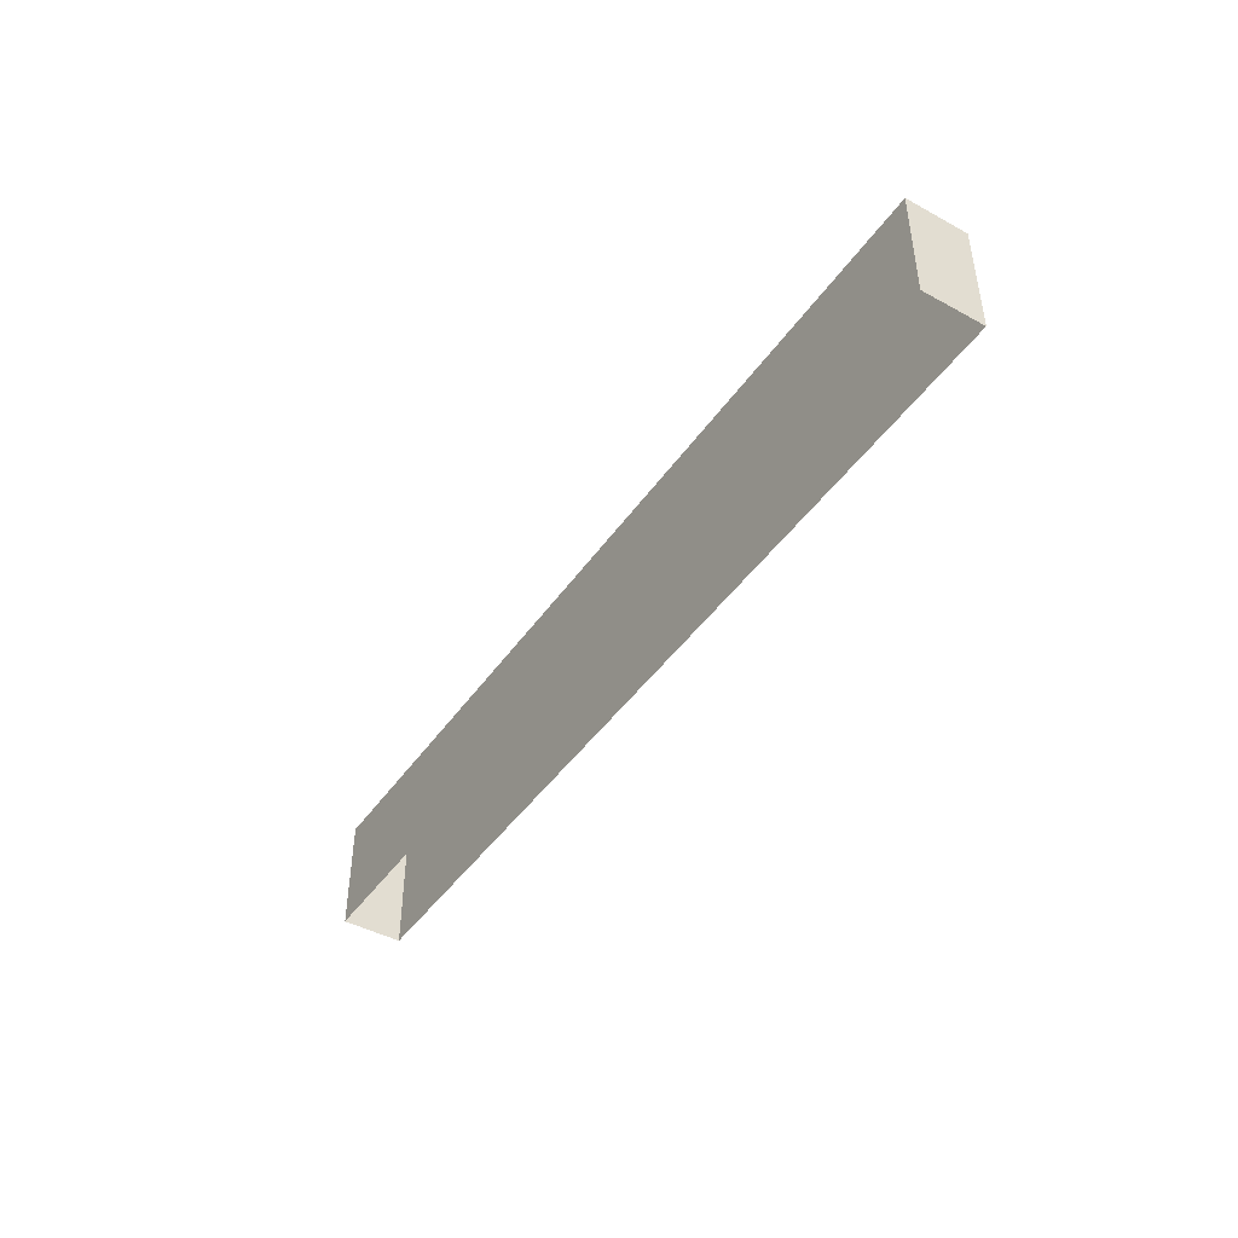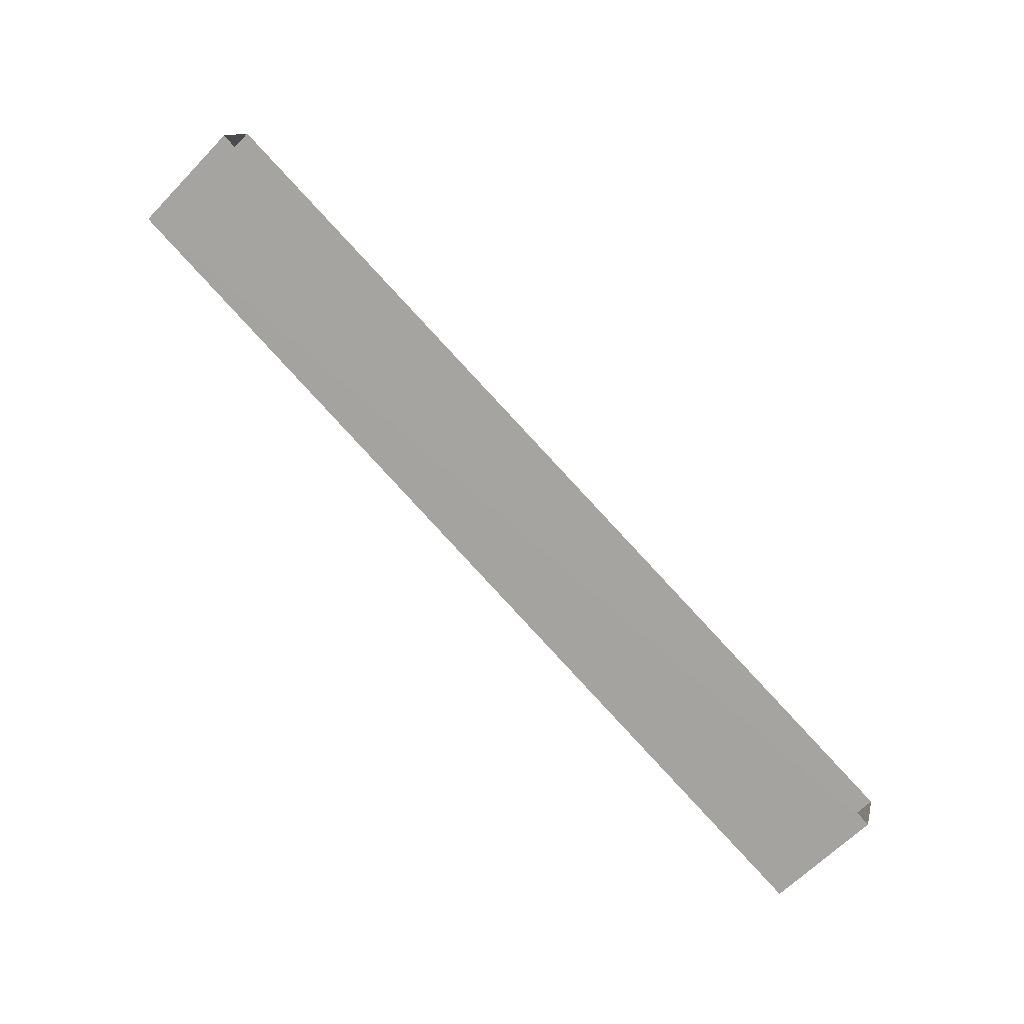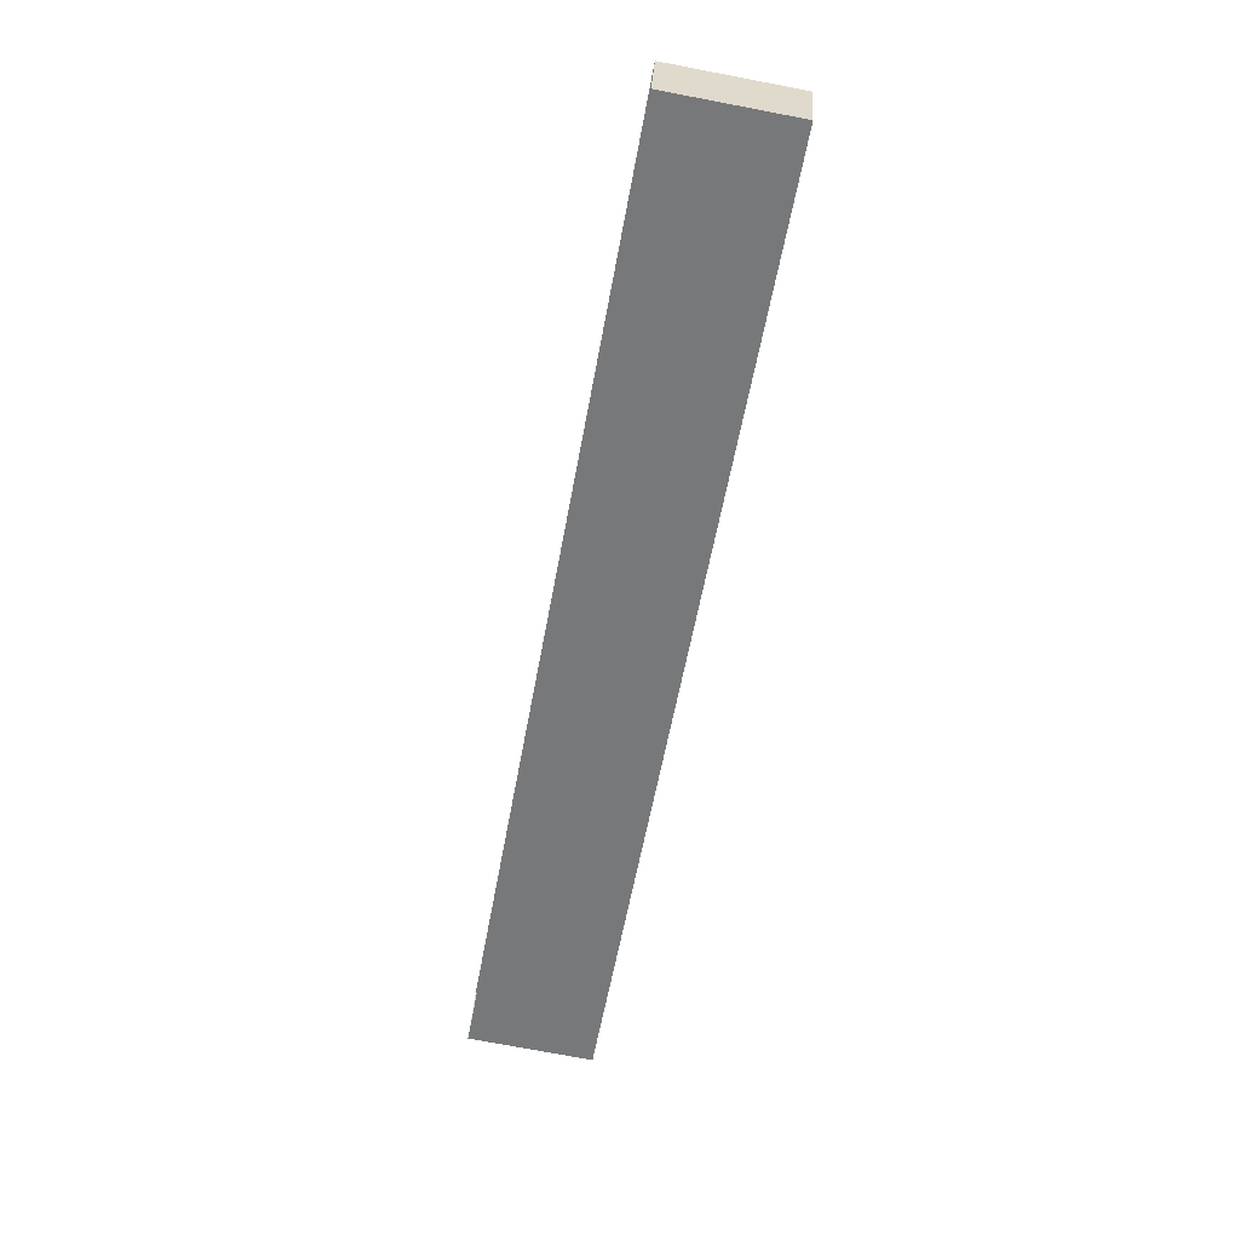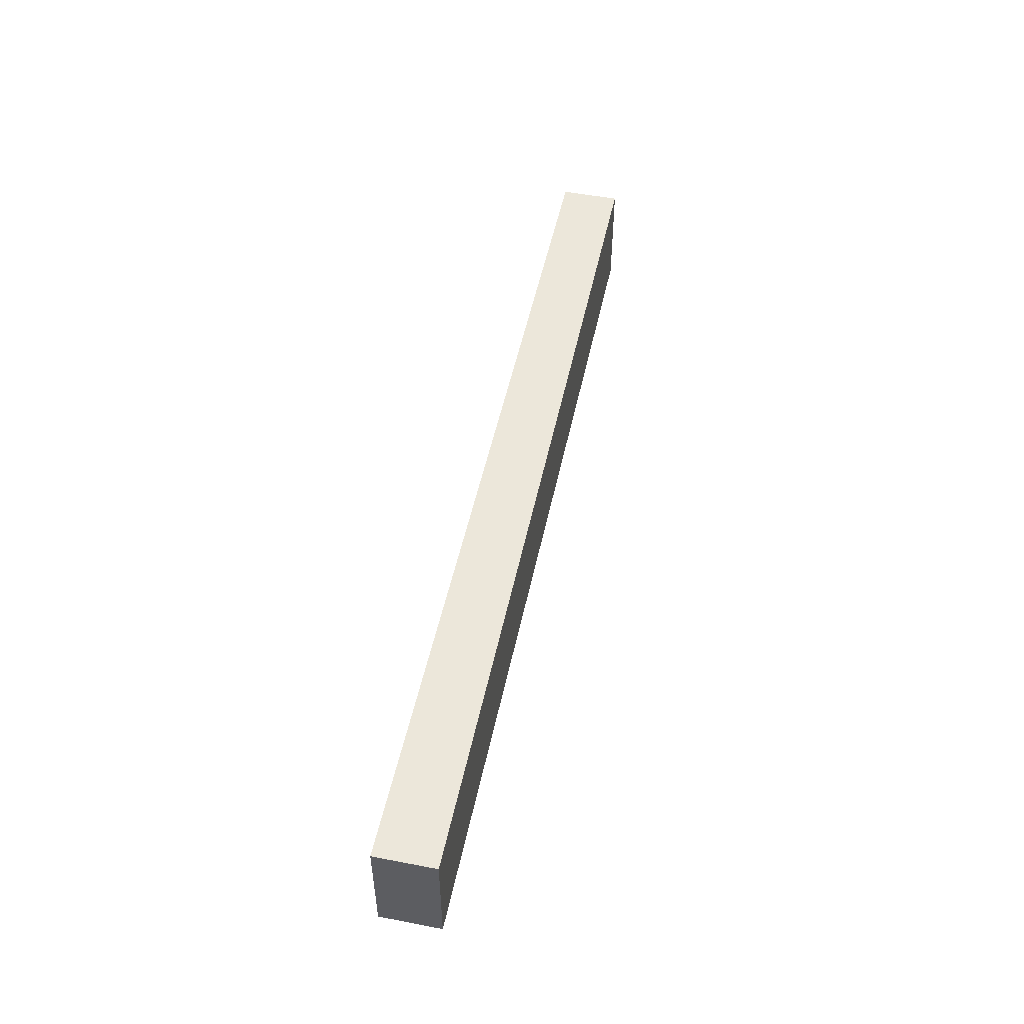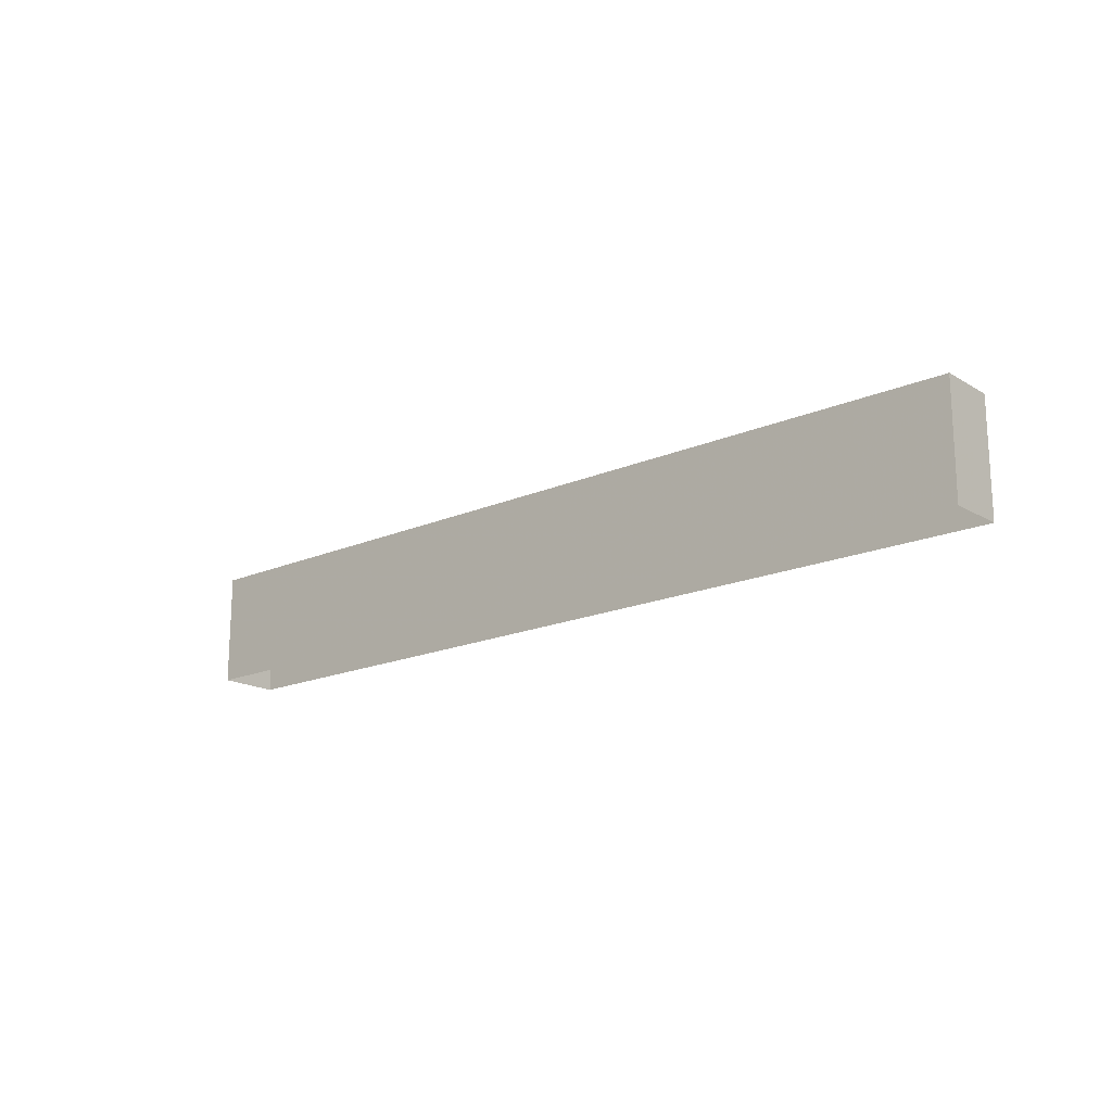
<metadata>
{"format":"obj","ext":"obj","renderer":"f3d","projection":"perspective","resolution":1024,"background":"white","views":[{"elev":-44.3,"azim":76.1,"up":"+Z"},{"elev":-63.8,"azim":136.1,"up":"+Y"},{"elev":-76.0,"azim":-100.7,"up":"+Y"},{"elev":50.5,"azim":120.5,"up":"+Z"},{"elev":-17.5,"azim":-120.6,"up":"+Z"}]}
</metadata>
<code>
v -8.921e+04 -1.011e+05 1.575
v -8.922e+04 -1.011e+05 1.575
v -8.917e+04 -1.01e+05 1.567
v -8.917e+04 -1.011e+05 1.568
v -8.921e+04 -1.011e+05 7.453
v -8.917e+04 -1.011e+05 7.445
v -8.917e+04 -1.01e+05 7.445
v -8.922e+04 -1.011e+05 7.452
f 1 2 3
f 4 1 3
f 5 6 7
f 8 5 7
f 7 3 2
f 8 7 2
f 6 1 4
f 6 5 1
f 8 2 1
f 5 8 1
f 7 4 3
f 7 6 4

</code>
